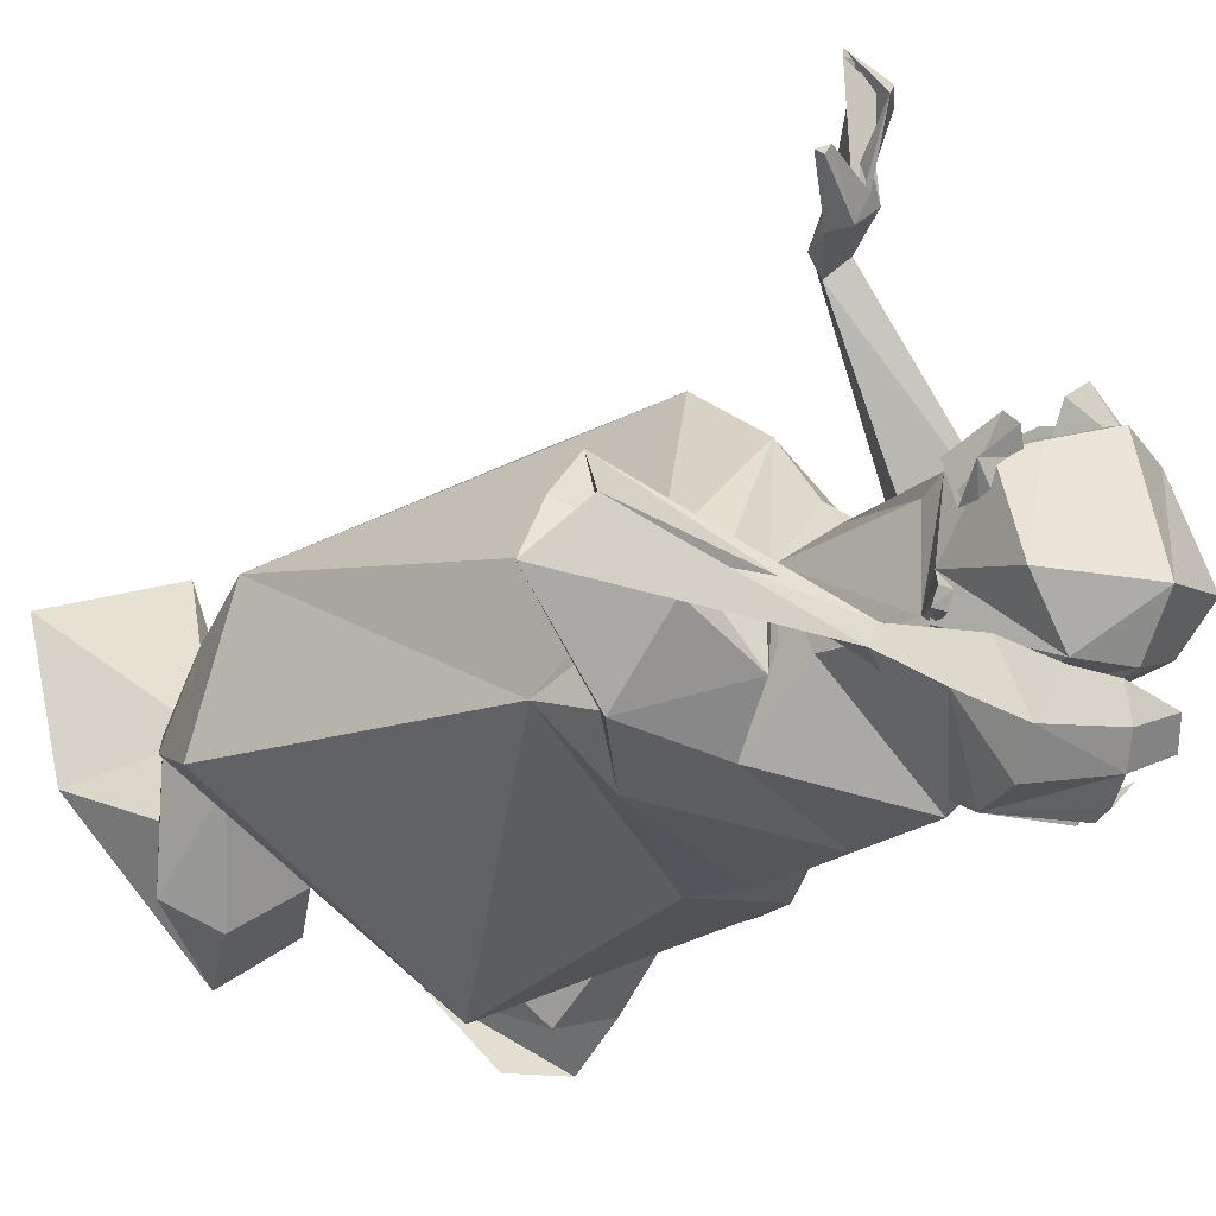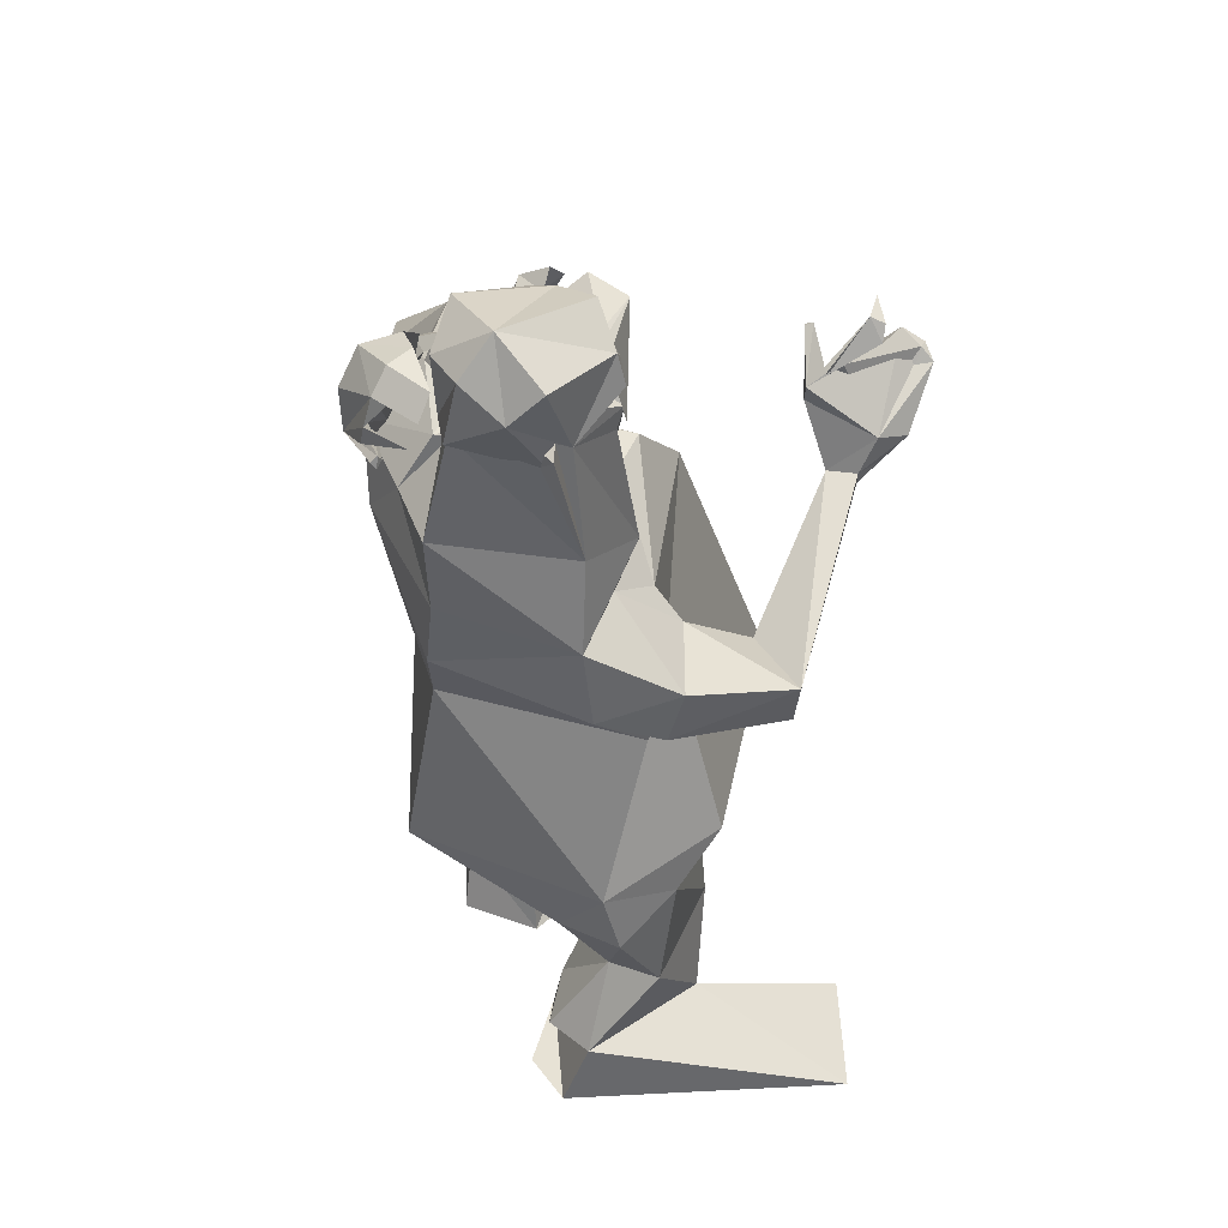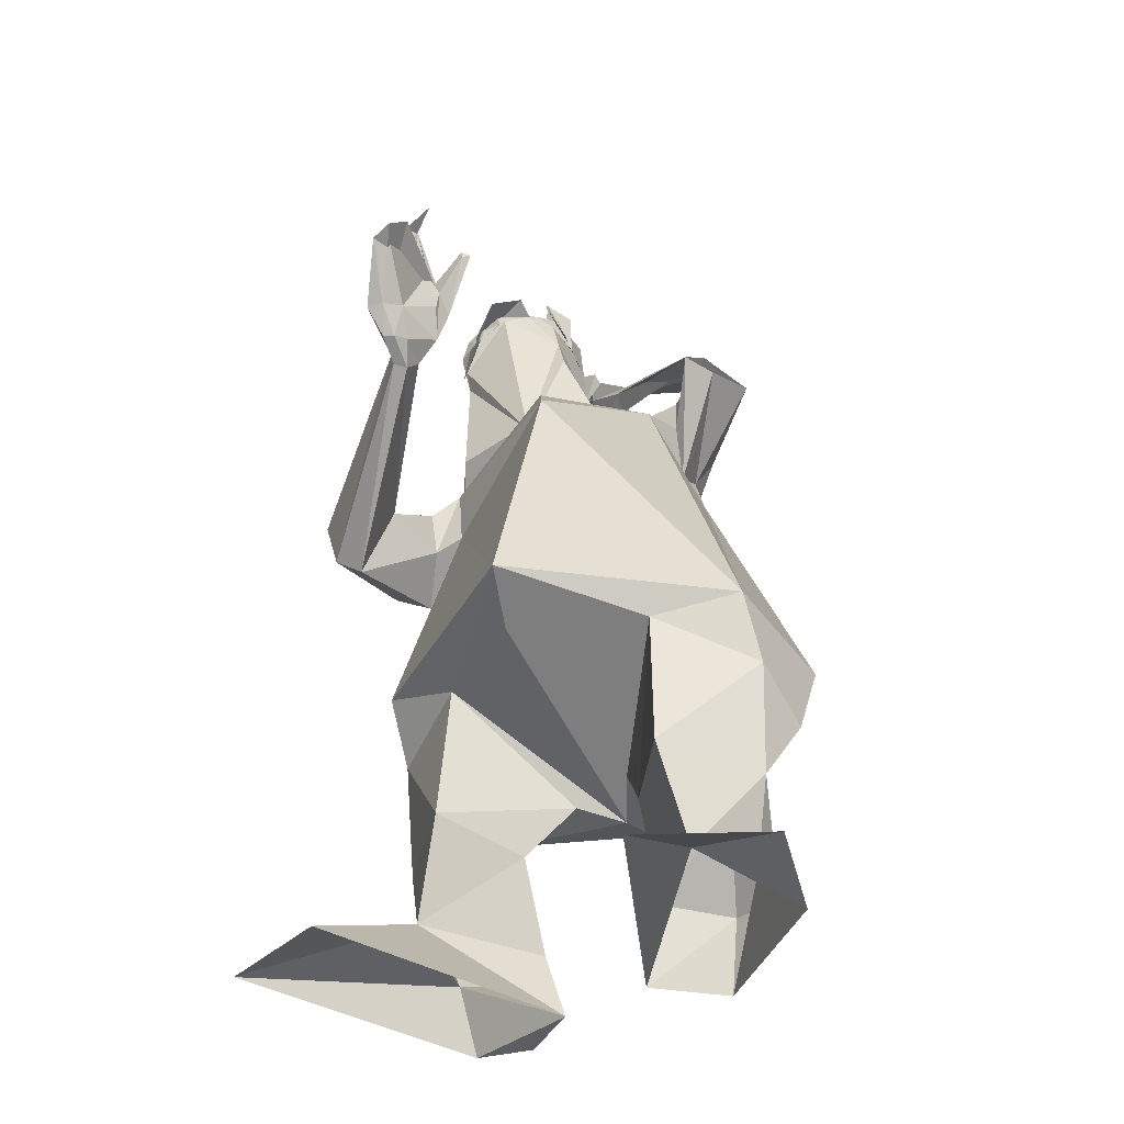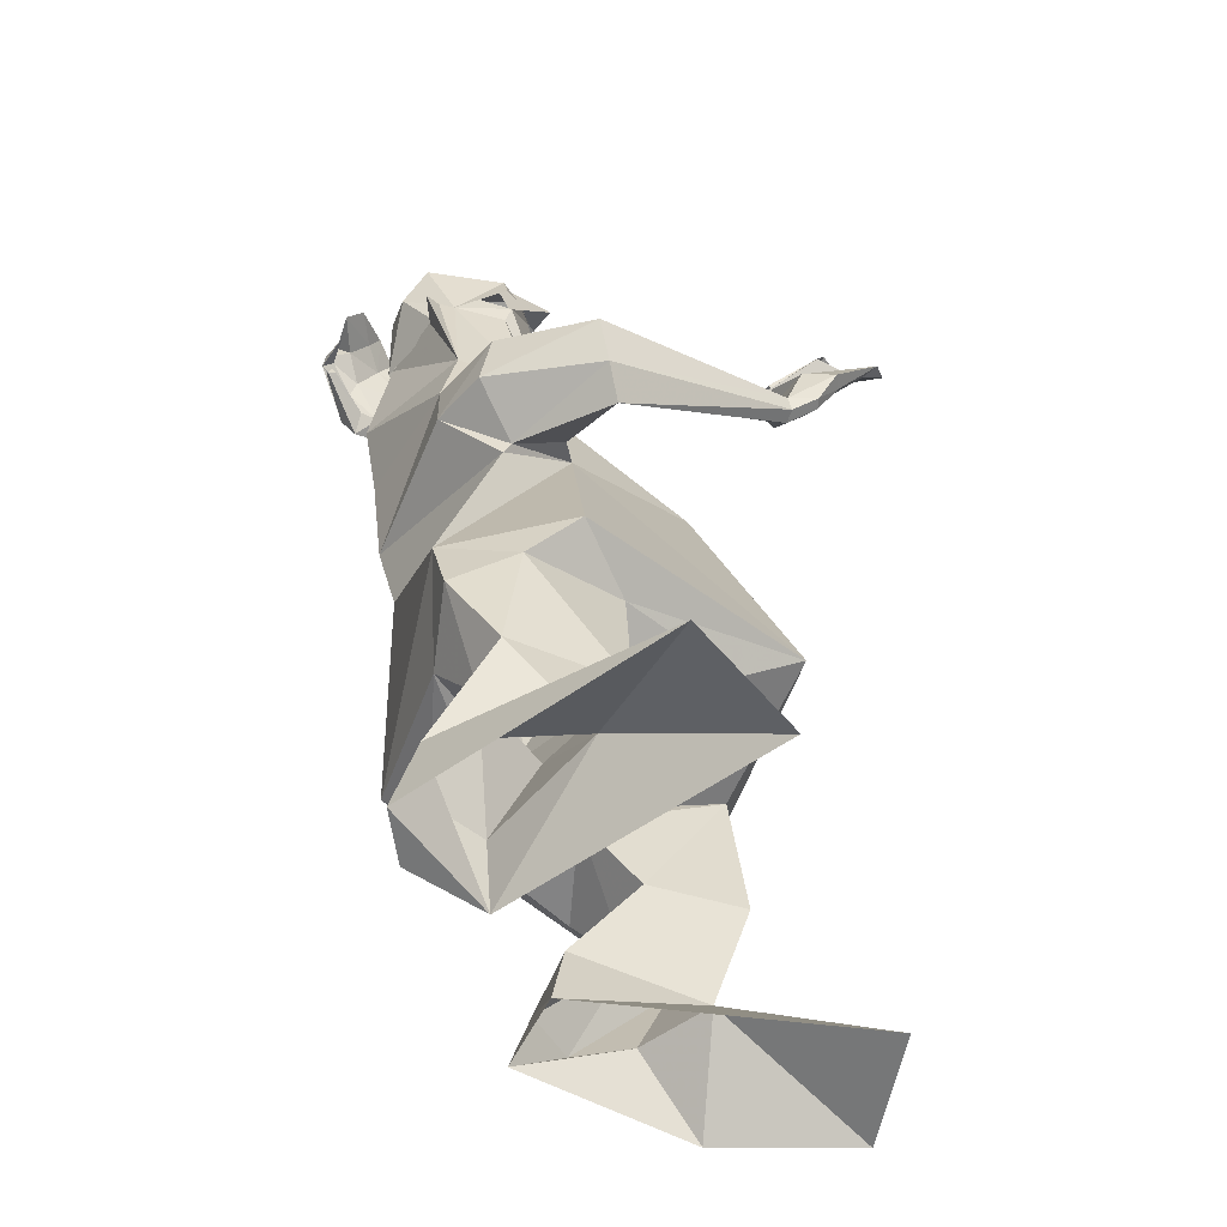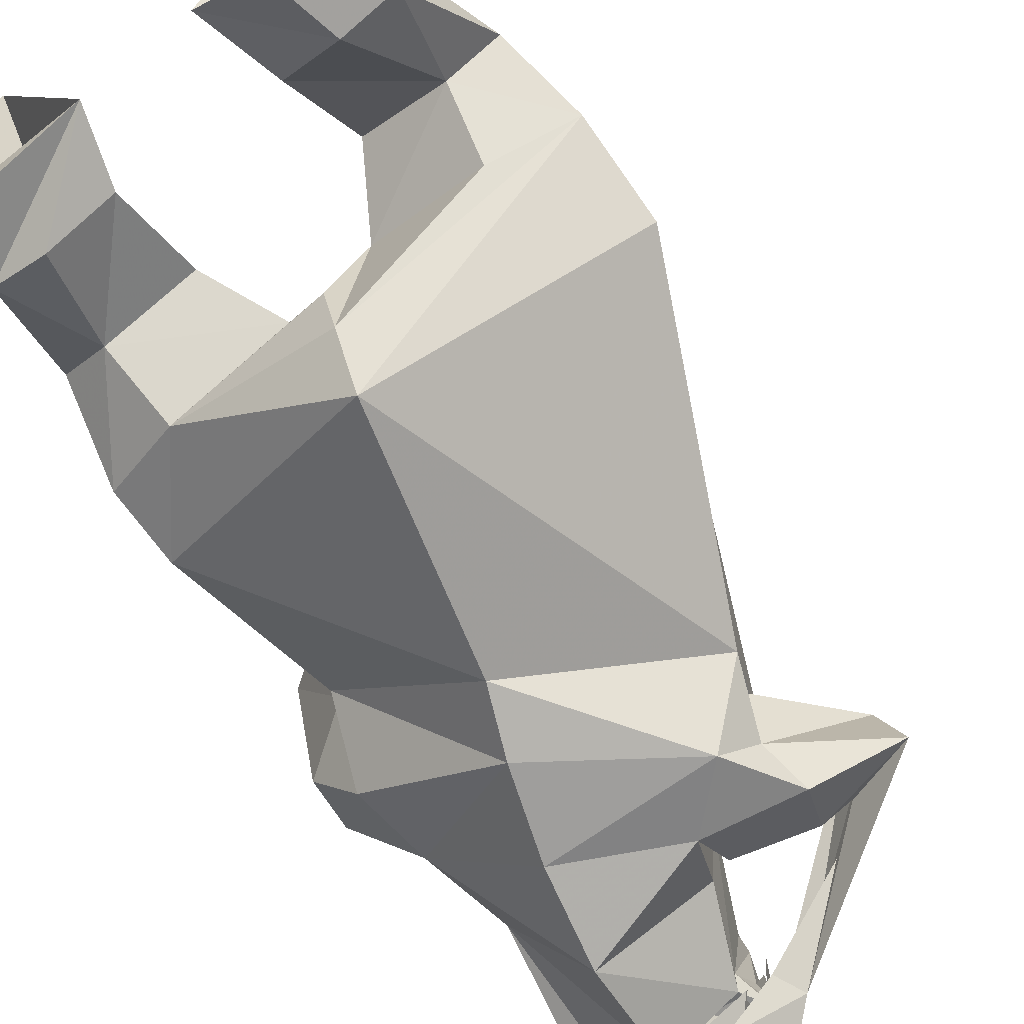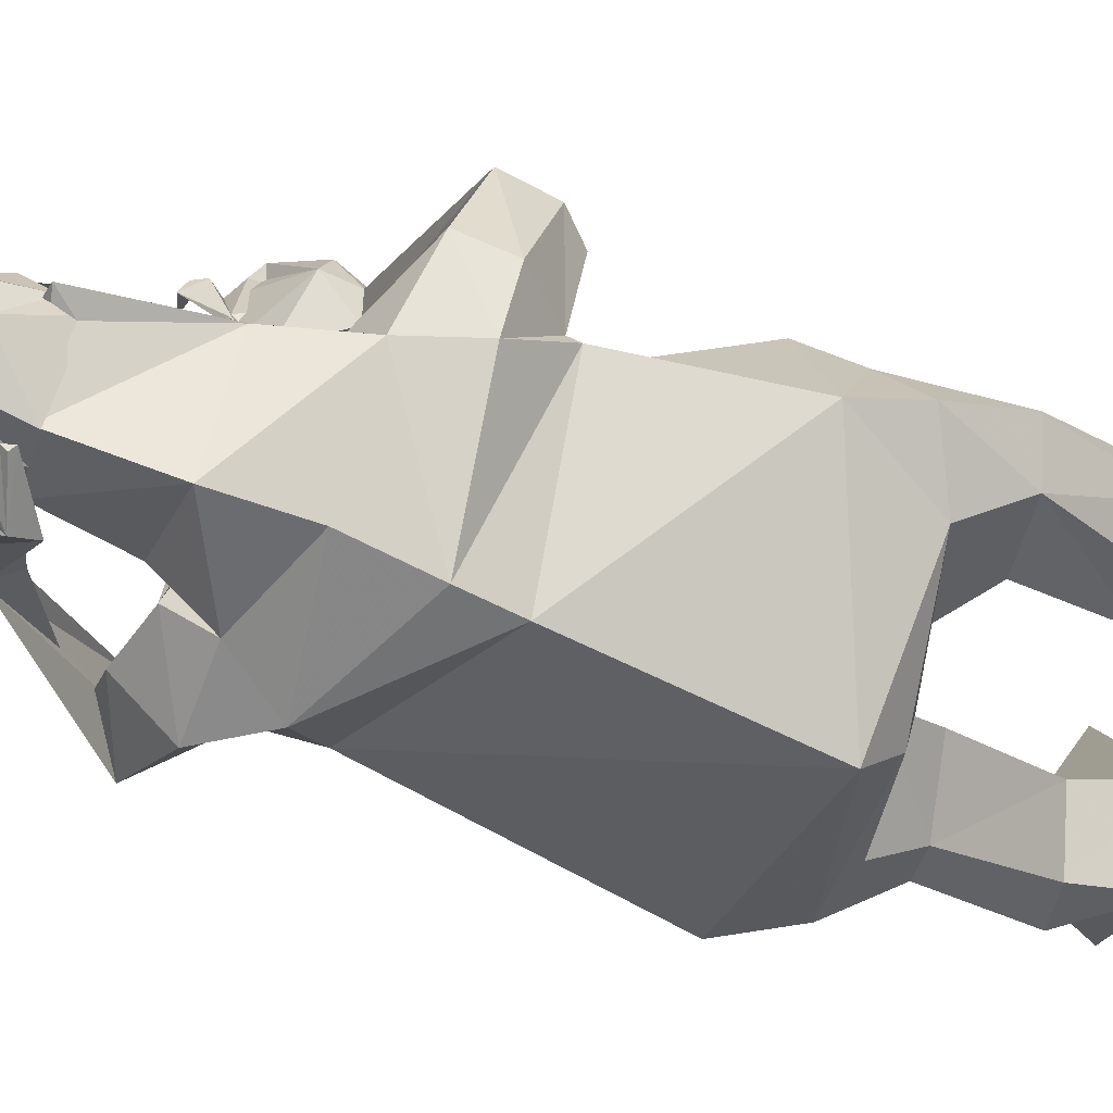
<metadata>
{"format":"obj","ext":"obj","renderer":"f3d","projection":"perspective","resolution":1024,"background":"white","views":[{"elev":-27.3,"azim":158.0,"up":"+Z"},{"elev":40.5,"azim":-118.1,"up":"+Y"},{"elev":-35.4,"azim":25.1,"up":"+Y"},{"elev":-56.7,"azim":-77.8,"up":"+Y"},{"elev":-67.0,"azim":35.8,"up":"+Z"},{"elev":-66.4,"azim":-100.9,"up":"+Z"}]}
</metadata>
<code>
v  -0.1397 1.272 -0.037
v  -0.0254 1.339 -0.1444
v  -0.1073 1.525 -0.1427
v  -0.1139 1.564 -0.1302
v  -0.2267 1.644 -0.0959
v  -0.1777 1.649 -0.1096
v  -0.136 1.636 -0.1485
v  -0.1109 1.505 -0.2684
v  -0.0892 1.569 -0.2932
v  -0.0928 1.58 -0.2714
v  -0.1141 1.572 -0.2693
v  -0.1042 1.553 -0.2394
v  -0.0547 1.371 -0.259
v  -0.1229 1.618 -0.2471
v  -0.1129 1.56 -0.2891
v  -0.1189 1.524 -0.2852
v  -0.0129 1.346 -0.2804
v  -0.0127 1.264 -0.3462
v  -0.2249 1.323 -0.3973
v  -0.2438 1.52 -0.3556
v  -0.193 1.161 -0.3771
v  0.0052 0.4826 -0.364
v  -0.1036 0.9058 -0.3443
v  0.1637 1.111 -0.2353
v  0.4039 0.583 -0.127
v  0.3597 0.6271 0.1166
v  0.0901 1.302 -0.1307
v  -0.0095 1.151 0.169
v  -0.0111 0.6418 0.3563
v  -0.0638 1.262 0.0607
v  0.055 1.353 -0.2017
v  -0.1235 1.26 -0.0072
v  0.0832 1.168 -0.3582
v  -0.1439 1.01 -0.3689
v  0.1091 1.399 -0.2354
v  0.1478 1.292 -0.3335
v  0.1391 1.265 -0.1553
v  0.1289 1.177 -0.2091
v  0.1248 1.219 -0.2893
v  0.2758 1.365 -0.2115
v  0.2092 1.423 -0.1475
v  0.2007 1.364 -0.0648
v  0.2375 1.352 -0.1202
v  -0.0524 1.503 -0.331
v  -0.0272 1.55 -0.3401
v  -0.0549 1.536 -0.3055
v  -0.0385 1.556 -0.3131
v  0.0634 0.4114 -0.0434
v  0.005 0.3953 -0.1764
v  0.0147 0.4158 -0.2772
v  0.2618 0.3953 -0.1038
v  0.2071 0.5804 0.1777
v  0.373 0.505 0.0679
v  -0.041 0.5858 0.2425
v  0.1244 0.3029 0.0494
v  0.2213 0.3148 0.2042
v  0.2721 0.2953 -0.0091
v  0.358 0.297 0.0447
v  0.396 0.4289 -0.0454
v  0.1109 0.1577 -0.0729
v  0.2517 0.1379 0.1317
v  0.2198 0.1443 -0.1506
v  0.3134 0.141 -0.1143
v  0.1966 0.0141 -0.1792
v  0.0749 0.0141 -0.0838
v  0.4255 0.0141 0.0767
v  0.3157 0.1395 -0.0033
v  0.4826 0.0141 0.3349
v  0.2575 0.0141 0.4279
v  -0.3085 1.569 -0.4456
v  -0.2641 1.595 -0.4925
v  -0.2605 1.566 -0.4975
v  -0.257 1.578 -0.477
v  -0.1745 1.543 -0.4661
v  -0.174 1.509 -0.438
v  -0.1958 1.549 -0.4587
v  -0.1501 1.653 -0.4466
v  -0.2468 1.676 -0.4438
v  -0.2353 1.684 -0.3972
v  -0.1789 1.673 -0.3872
v  -0.0882 1.601 -0.3955
v  -0.1265 1.624 -0.34
v  -0.1353 1.584 -0.3556
v  -0.1515 1.509 -0.4102
v  -0.1582 1.596 -0.4857
v  -0.1475 1.477 -0.4548
v  -0.158 1.517 -0.483
v  -0.1889 1.636 -0.41
v  -0.2029 1.577 -0.4439
v  -0.2579 1.638 -0.4753
v  -0.2422 1.655 -0.4149
v  -0.2541 1.614 -0.4476
v  -0.2688 1.519 -0.4786
v  -0.2611 1.528 -0.4851
v  -0.26 1.527 -0.4659
v  -0.2648 1.539 -0.4746
v  -0.3273 1.621 -0.4353
v  -0.3134 1.658 -0.4077
v  -0.2772 1.635 -0.0963
v  -0.3178 1.535 -0.1027
v  -0.3163 1.495 -0.1146
v  -0.2953 1.257 -0.0638
v  -0.3548 1.585 -0.2159
v  -0.3522 1.517 -0.2059
v  -0.3842 1.526 -0.2535
v  -0.3559 1.537 -0.2368
v  -0.3588 1.525 -0.256
v  -0.3422 1.492 -0.2551
v  -0.3517 1.296 -0.1869
v  -0.375 1.133 -0.2054
v  -0.3225 1.191 -0.123
v  -0.3912 0.5801 -0.1804
v  -0.3659 0.8928 -0.0838
v  -0.2885 1.142 -0.0317
v  -0.3936 1 -0.1975
v  -0.2592 1.003 0.0097
v  -0.3705 0.6263 0.0608
v  -0.4804 1.081 -0.0824
v  -0.3359 1.092 -0.0047
v  -0.313 0.9823 0.0121
v  -0.3668 0.9146 -0.0698
v  -0.4658 0.9849 -0.105
v  -0.5069 1.033 0.113
v  -0.3537 1.022 0.1161
v  -0.4154 0.8949 0.125
v  -0.4745 0.9369 0.1231
v  -0.2178 1.165 0.3921
v  -0.1796 1.161 0.353
v  -0.1868 1.132 0.3829
v  -0.2082 1.138 0.3974
v  -0.2241 0.5872 0.0953
v  -0.0704 0.4152 -0.1191
v  -0.2635 0.418 -0.2016
v  -0.3826 0.5306 -0.0331
v  -0.2407 0.3308 0.1094
v  -0.144 0.2988 -0.0532
v  -0.2915 0.2992 -0.1168
v  -0.3998 0.4607 -0.1521
v  -0.3773 0.3122 -0.0608
v  -0.2927 0.1428 0.0671
v  -0.1404 0.1381 -0.1347
v  -0.2415 0.1364 -0.2143
v  -0.337 0.1375 -0.1836
v  -0.1003 0.0144 -0.1337
v  -0.2139 0.0144 -0.2388
v  -0.3223 0.0144 -0.2293
v  -0.5409 0.0144 0.2503
v  -0.3242 0.0144 0.3613
v  -0.1398 1.398 0.4511
v  -0.1465 1.419 0.4413
v  -0.0943 1.415 0.4888
v  -0.1449 1.339 0.3972
v  -0.1317 1.309 0.3703
v  -0.156 1.341 0.3568
v  -0.1537 1.367 0.4251
v  -0.1715 1.378 0.4529
v  -0.159 1.405 0.4647
v  -0.1463 1.317 0.3258
v  -0.171 1.307 0.5596
v  -0.1353 1.325 0.5646
v  -0.2241 1.232 0.4224
v  -0.2201 1.213 0.4853
v  -0.1276 1.278 0.3354
v  -0.1404 1.204 0.3559
v  -0.205 1.167 0.4472
v  -0.1341 1.27 0.3759
v  -0.1654 1.226 0.4473
v  -0.1715 1.173 0.4146
v  -0.1843 1.165 0.4408
v  -0.1893 1.215 0.482
v  -0.1194 1.357 0.5254
v  -0.0775 1.387 0.3611
v  -0.067 1.382 0.3686
v  -0.0844 1.392 0.3739
v  -0.081 1.377 0.3774
v  -0.1492 1.329 0.5475
v  -0.1703 1.67 -0.1378
v  -0.1366 1.684 -0.2923
v  -0.2857 1.708 -0.2947
v  -0.2558 1.693 -0.1138
v  -0.3775 1.643 -0.26
v  -0.3259 1.638 -0.1196
v  -0.3345 1.583 -0.109
v  -0.1245 1.648 -0.149
v  -0.1048 1.581 -0.1784
v  -0.2023 1.638 -0.3591
v  -0.2827 1.636 -0.3551
v  -0.3525 1.589 -0.3126
v  -0.108 1.527 -0.2883
v  -0.2374 1.636 -0.093
v  -0.1712 1.628 -0.1154
v  -0.2959 1.609 -0.0986
v  -0.137 1.637 -0.1499
v  -0.1871 1.69 -0.0942
v  -0.1824 1.664 -0.1347
v  -0.2862 1.657 -0.1242
v  -0.2346 1.661 -0.0496
v  -0.2982 1.65 -0.1246
v  -0.3314 1.631 -0.1382
v  -0.3282 1.514 -0.1046
v  -0.1018 1.658 -0.1653
v  -0.124 1.641 -0.1877
v  -0.1566 1.655 -0.1526
v  -0.1391 1.683 -0.1321
v  -0.1332 1.658 -0.1052
v  -0.1107 1.595 -0.1898
v  -0.1188 1.624 -0.1926
v  -0.0992 1.585 -0.1283
v  -0.1866 1.515 -0.3449
v  -0.244 1.506 -0.3639
v  -0.3449 1.481 -0.2388
g driver
f 1 2 3
f 1 3 4
f 5 1 4
f 6 5 4
f 6 4 7
f 8 9 10
f 10 11 12
f 8 10 12
f 8 12 4
f 8 4 3
f 8 3 2
f 2 13 8
f 4 12 14
f 11 10 9
f 9 15 11
f 16 15 9
f 9 8 16
f 2 17 18
f 18 13 2
f 16 8 13
f 16 13 19
f 16 19 20
f 18 21 19
f 19 13 18
f 22 23 24
f 24 25 22
f 26 27 28
f 28 29 26
f 30 31 17
f 17 32 30
f 33 34 21
f 21 18 33
f 30 28 27
f 27 31 30
f 23 34 33
f 33 24 23
f 26 25 24
f 24 27 26
f 17 31 35
f 17 35 36
f 17 36 18
f 31 27 37
f 37 35 31
f 38 37 27
f 27 24 38
f 24 33 39
f 39 38 24
f 40 36 35
f 35 41 40
f 41 35 37
f 37 38 42
f 41 37 42
f 39 36 40
f 40 43 39
f 38 39 43
f 43 42 38
f 33 18 36
f 36 39 33
f 41 44 45
f 45 40 41
f 41 42 46
f 46 44 41
f 45 47 43
f 43 40 45
f 47 46 42
f 42 43 47
f 48 49 50
f 50 51 48
f 52 53 26
f 52 26 29
f 52 29 54
f 55 56 52
f 52 48 55
f 48 51 57
f 57 55 48
f 58 59 53
f 56 58 53
f 56 53 52
f 59 58 57
f 57 51 59
f 55 60 61
f 61 56 55
f 57 62 60
f 60 55 57
f 57 58 63
f 63 62 57
f 62 64 65
f 65 60 62
f 66 67 61
f 61 68 66
f 64 67 66
f 65 69 61
f 61 60 65
f 58 56 61
f 58 61 67
f 58 67 63
f 63 67 64
f 64 62 63
f 61 69 68
f 70 71 72
f 70 72 73
f 74 75 76
f 72 74 76
f 73 72 76
f 77 78 79
f 79 80 77
f 47 45 81
f 81 82 47
f 46 83 84
f 84 44 46
f 85 77 81
f 81 86 87
f 85 81 87
f 86 81 45
f 45 44 84
f 86 45 84
f 86 84 75
f 84 76 75
f 77 80 82
f 82 81 77
f 83 88 89
f 84 83 89
f 84 89 76
f 77 85 90
f 90 78 77
f 88 91 92
f 92 89 88
f 87 86 93
f 93 94 87
f 93 95 96
f 96 94 93
f 87 94 96
f 96 74 87
f 75 74 96
f 96 95 75
f 93 86 75
f 75 95 93
f 70 73 71
f 90 85 87
f 87 74 72
f 87 72 71
f 90 87 71
f 92 90 71
f 89 92 71
f 76 89 71
f 76 71 73
f 90 92 97
f 78 98 79
f 91 98 97
f 97 92 91
f 79 91 88
f 88 80 79
f 79 98 91
f 97 98 78
f 78 90 97
f 83 46 47
f 47 82 83
f 88 83 82
f 82 80 88
f 25 26 53
f 53 59 25
f 32 17 2
f 2 1 32
f 22 25 59
f 50 22 59
f 50 59 51
f 5 99 100
f 101 102 1
f 100 101 1
f 5 100 1
f 100 103 104
f 104 101 100
f 100 99 5
f 5 6 7
f 7 4 14
f 5 7 14
f 100 5 14
f 103 100 14
f 105 106 107
f 108 105 107
f 105 108 109
f 106 105 109
f 102 101 104
f 109 102 104
f 106 109 104
f 102 109 110
f 110 111 102
f 20 19 109
f 109 108 20
f 19 21 110
f 110 109 19
f 112 113 23
f 23 22 112
f 32 111 114
f 114 30 32
f 110 21 34
f 34 115 110
f 114 116 28
f 28 30 114
f 113 115 34
f 34 23 113
f 29 28 116
f 116 117 29
f 116 113 112
f 112 117 116
f 111 110 118
f 111 118 119
f 111 119 114
f 114 119 120
f 120 116 114
f 116 120 121
f 121 113 116
f 121 122 115
f 115 113 121
f 123 124 119
f 119 118 123
f 125 121 120
f 124 125 120
f 124 120 119
f 123 118 122
f 122 126 123
f 126 122 121
f 121 125 126
f 115 122 118
f 118 110 115
f 123 127 128
f 128 124 123
f 124 128 129
f 129 125 124
f 126 130 127
f 127 123 126
f 125 129 130
f 130 126 125
f 49 48 52
f 49 52 54
f 49 54 131
f 49 131 132
f 133 50 49
f 49 132 133
f 131 54 29
f 131 29 117
f 131 117 134
f 132 131 135
f 135 136 132
f 132 136 137
f 137 133 132
f 134 138 139
f 134 139 135
f 131 134 135
f 137 139 138
f 138 133 137
f 136 135 140
f 140 141 136
f 137 136 141
f 141 142 137
f 143 139 137
f 137 142 143
f 144 142 141
f 143 142 144
f 144 145 146
f 143 144 146
f 143 146 147
f 143 147 140
f 144 141 140
f 140 148 144
f 139 143 140
f 140 135 139
f 140 147 148
f 149 150 151
f 152 153 154
f 152 154 150
f 155 152 150
f 155 150 149
f 156 157 150
f 158 156 150
f 154 158 150
f 159 160 161
f 161 162 159
f 163 164 128
f 128 127 161
f 163 128 161
f 127 130 165
f 127 165 162
f 161 127 162
f 164 166 167
f 167 168 164
f 169 167 170
f 170 165 169
f 165 170 162
f 158 163 161
f 161 160 171
f 158 161 171
f 158 171 156
f 153 166 164
f 164 163 153
f 166 153 152
f 172 173 163
f 163 158 172
f 174 175 173
f 173 172 174
f 174 172 158
f 158 154 174
f 174 154 153
f 153 175 174
f 175 153 163
f 163 173 175
f 151 150 157
f 151 157 149
f 156 155 149
f 149 157 156
f 171 160 176
f 152 155 156
f 156 171 152
f 167 166 152
f 152 171 176
f 167 152 176
f 162 170 159
f 165 130 169
f 168 129 128
f 128 164 168
f 167 169 168
f 170 167 176
f 176 159 170
f 176 160 159
f 169 130 129
f 129 168 169
f 134 117 112
f 112 138 134
f 32 1 102
f 102 111 32
f 133 138 112
f 133 112 22
f 133 22 50
f 177 178 179
f 179 180 177
f 179 181 182
f 182 180 179
f 104 183 182
f 182 181 104
f 184 185 12
f 184 12 178
f 177 184 178
f 186 187 179
f 179 178 186
f 188 181 179
f 179 187 188
f 12 189 186
f 186 178 12
f 180 190 191
f 191 177 180
f 190 180 182
f 182 192 190
f 192 182 183
f 193 184 177
f 177 191 193
f 184 193 185
f 194 195 196
f 197 194 196
f 196 198 197
f 197 198 199
f 199 200 197
f 201 202 203
f 203 204 201
f 204 205 206
f 206 207 201
f 204 206 201
f 205 208 206
f 201 207 202
f 187 186 209
f 209 210 187
f 188 187 210
f 188 210 211
f 188 211 104
f 188 104 181
f 186 189 209

</code>
